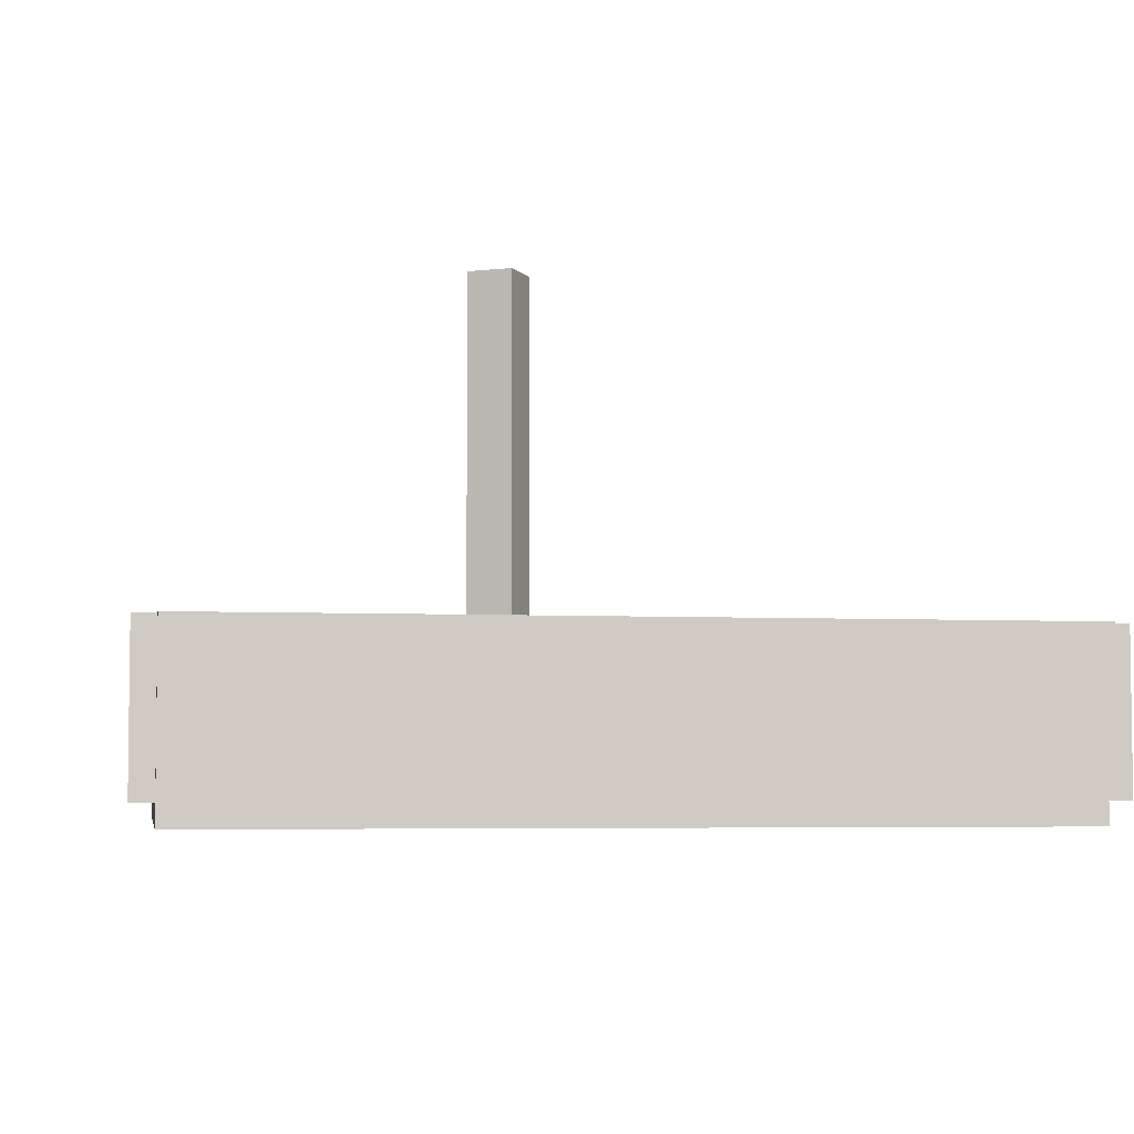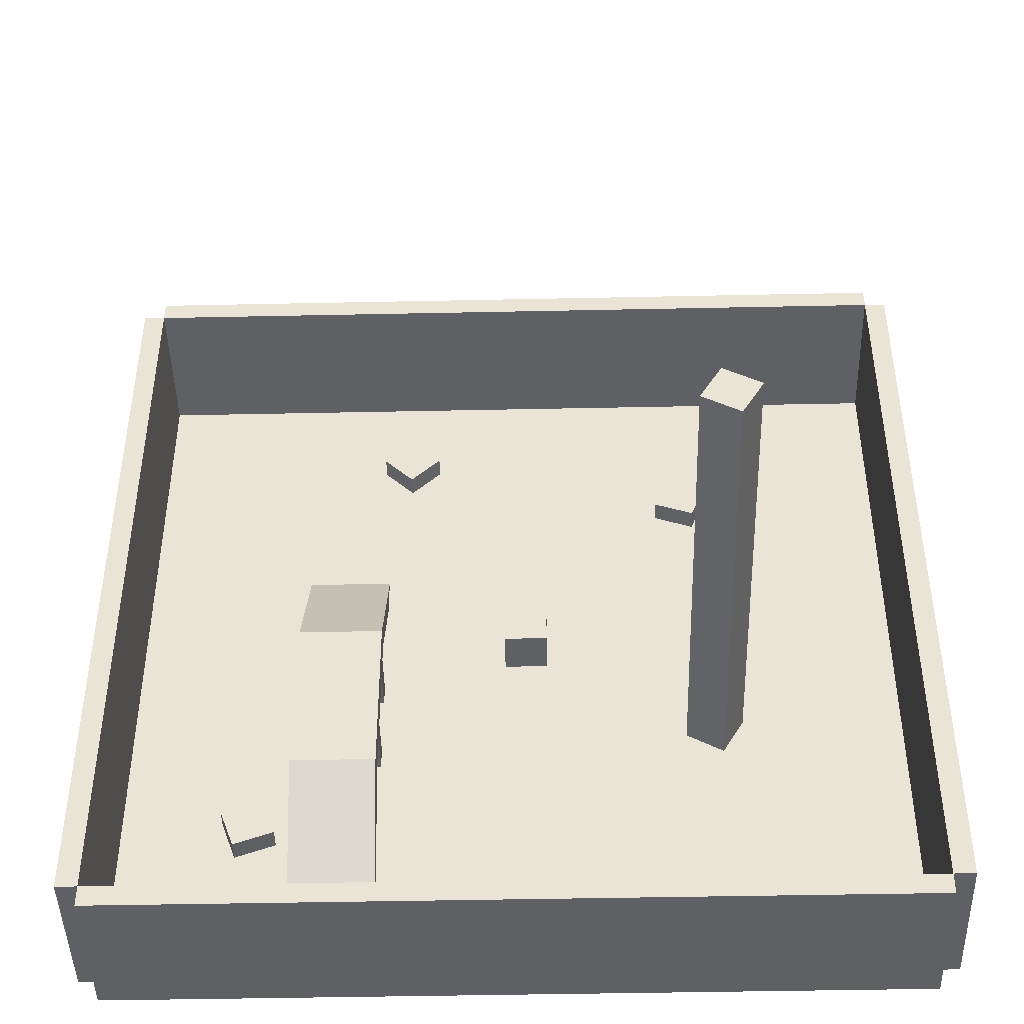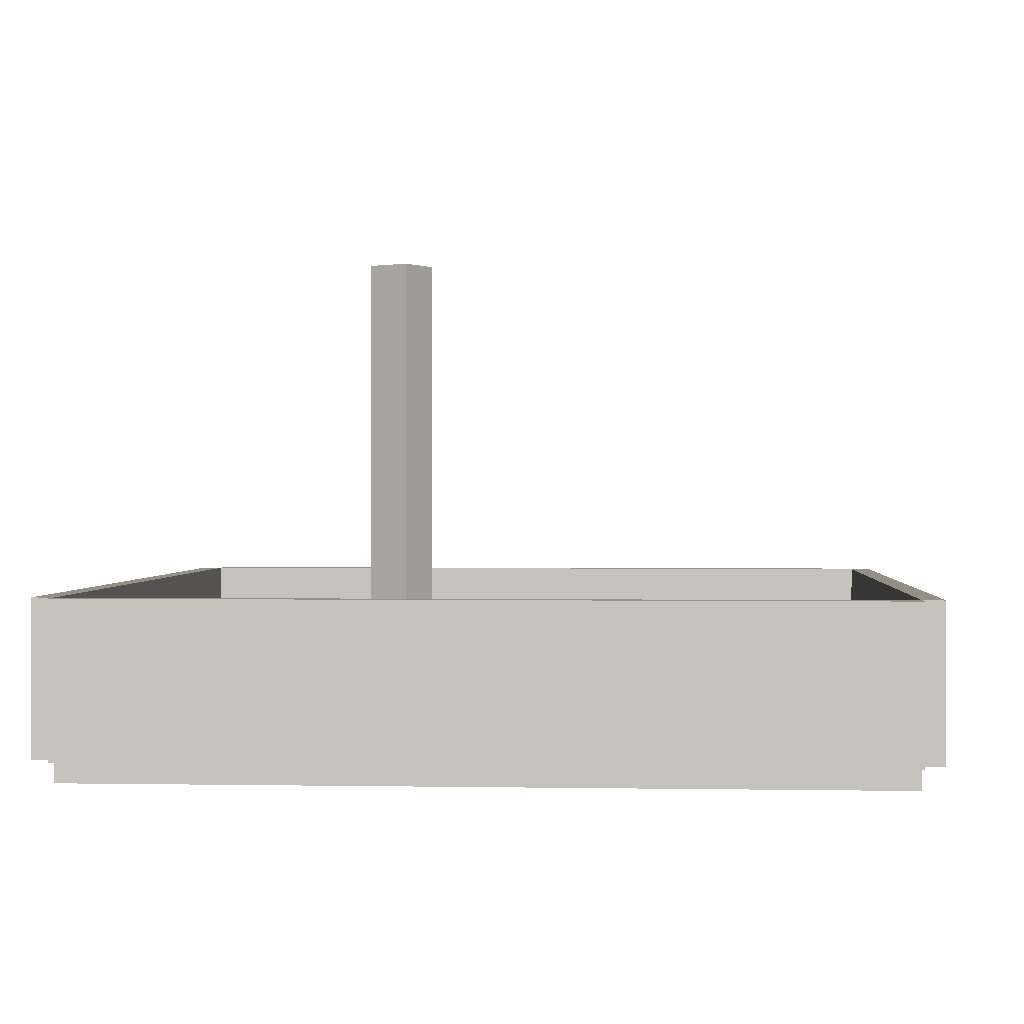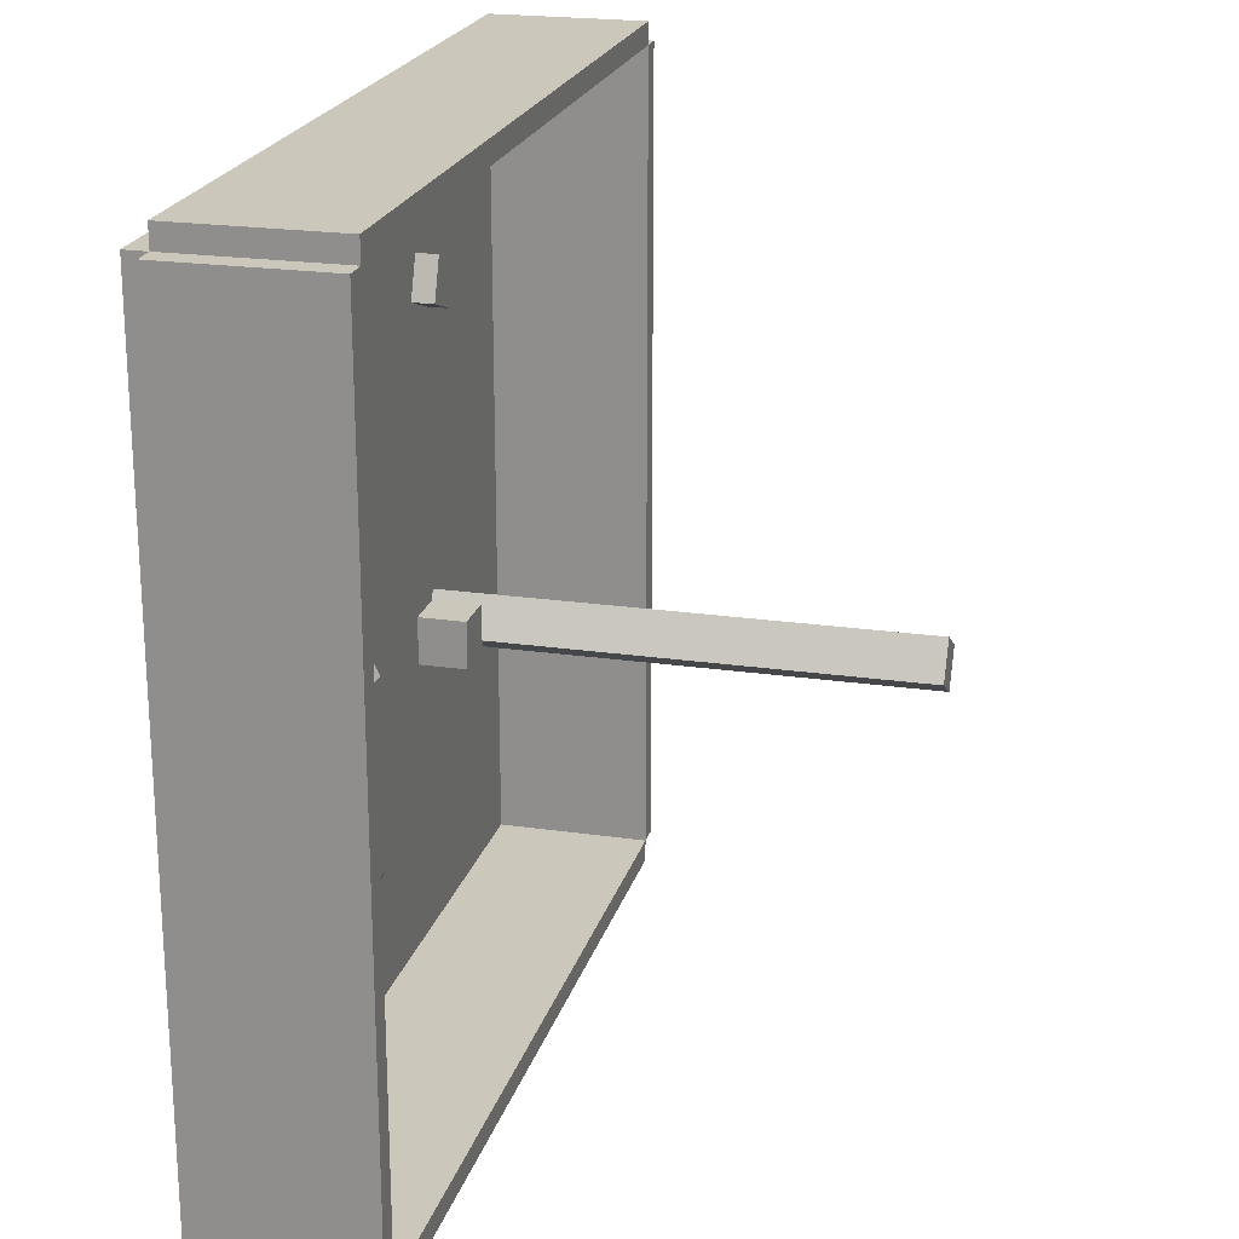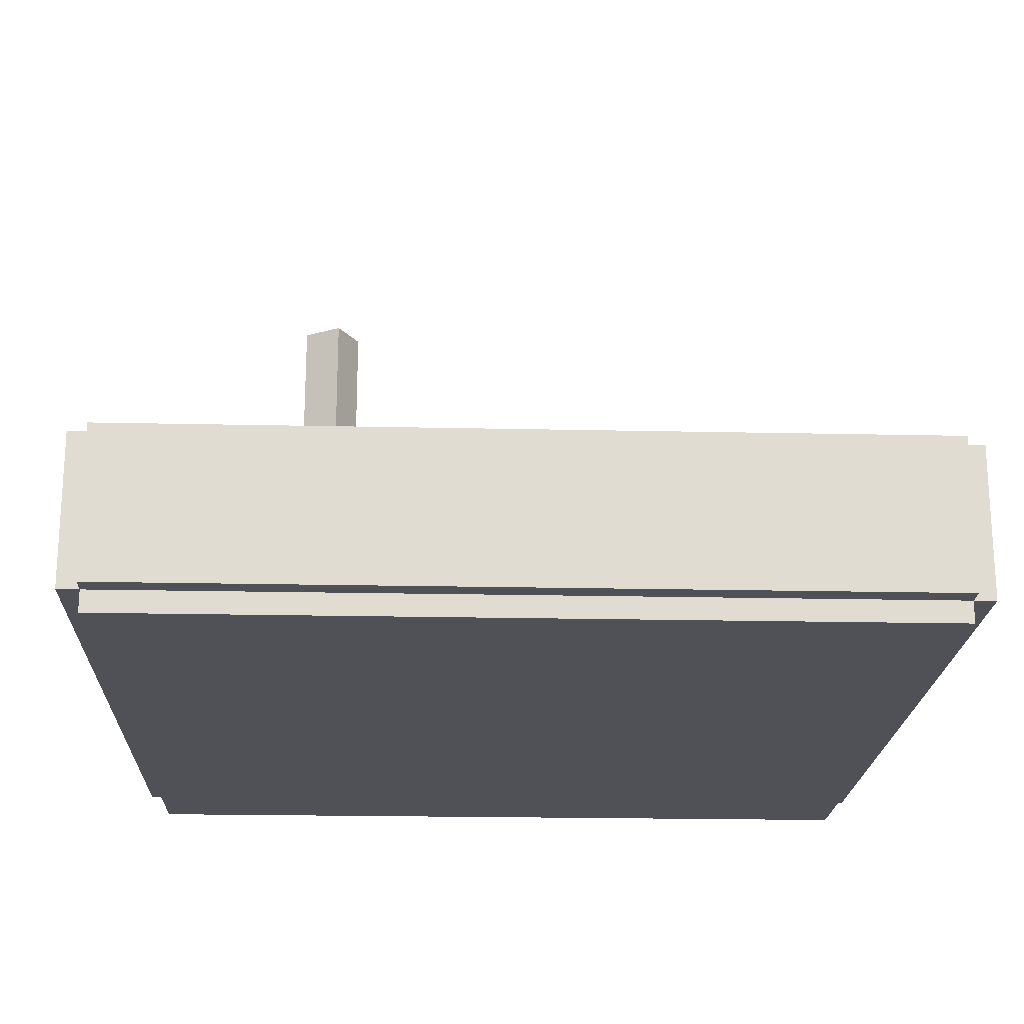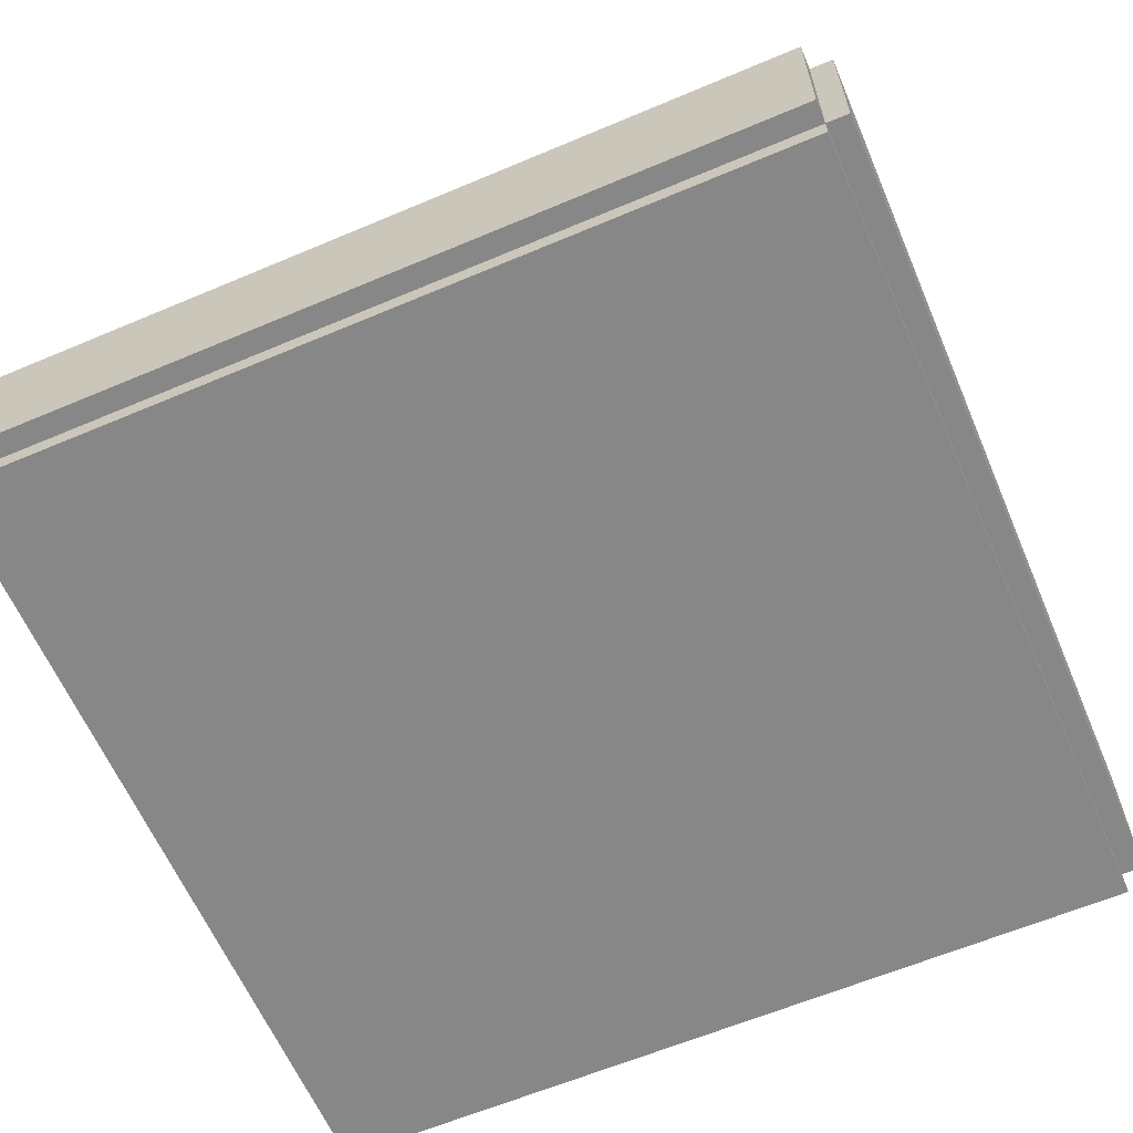
<metadata>
{"format":"obj","ext":"obj","renderer":"f3d","projection":"perspective","resolution":1024,"background":"white","views":[{"elev":-4.8,"azim":-99.5,"up":"+Y"},{"elev":-45.1,"azim":-178.6,"up":"+Z"},{"elev":0.6,"azim":-86.1,"up":"+Y"},{"elev":21.6,"azim":104.4,"up":"+Z"},{"elev":-20.3,"azim":-2.3,"up":"+Y"},{"elev":-62.3,"azim":23.2,"up":"+Y"}]}
</metadata>
<code>
o Cube.001
v -36 0 2
v -36 7 2
v -36 0 -35
v -36 7 -35
v -35 0 2
v -35 7 2
v -35 0 -35
v -35 7 -35
f 2 3 1
f 4 7 3
f 8 5 7
f 6 1 5
f 7 1 3
f 4 6 8
f 2 4 3
f 4 8 7
f 8 6 5
f 6 2 1
f 7 5 1
f 4 2 6
o Cube.002
v 2 0 2
v 2 7 2
v 2 0 -35
v 2 7 -35
v 3 0 2
v 3 7 2
v 3 0 -35
v 3 7 -35
f 10 11 9
f 12 15 11
f 16 13 15
f 14 9 13
f 15 9 11
f 12 14 16
f 10 12 11
f 12 16 15
f 16 14 13
f 14 10 9
f 15 13 9
f 12 10 14
o Cube.003
v -35 0 3
v -35 7 3
v -35 0 2
v -35 7 2
v 2 0 3
v 2 7 3
v 2 0 2
v 2 7 2
f 18 19 17
f 20 23 19
f 24 21 23
f 22 17 21
f 23 17 19
f 20 22 24
f 18 20 19
f 20 24 23
f 24 22 21
f 22 18 17
f 23 21 17
f 20 18 22
o Cube.004
v -35 0 -35
v -35 7 -35
v -35 0 -36
v -35 7 -36
v 2 0 -35
v 2 7 -35
v 2 0 -36
v 2 7 -36
f 26 27 25
f 28 31 27
f 32 29 31
f 30 25 29
f 31 25 27
f 28 30 32
f 26 28 27
f 28 32 31
f 32 30 29
f 30 26 25
f 31 29 25
f 28 26 30
o Cube.006
v -35 -1 2
v -35 0 2
v -35 -1 -35
v -35 0 -35
v 2 -1 2
v 2 0 2
v 2 -1 -35
v 2 0 -35
f 34 35 33
f 36 39 35
f 40 37 39
f 38 33 37
f 39 33 35
f 36 38 40
f 34 36 35
f 36 40 39
f 40 38 37
f 38 34 33
f 39 37 33
f 36 34 38
o Cube.010
v -12.41 0 -3
v -12.41 1 -3
v -11 0 -4.414
v -11 1 -4.414
v -11 0 -1.586
v -11 1 -1.586
v -9.586 0 -3
v -9.586 1 -3
f 42 43 41
f 44 47 43
f 48 45 47
f 46 41 45
f 47 41 43
f 44 46 48
f 42 44 43
f 44 48 47
f 48 46 45
f 46 42 41
f 47 45 41
f 44 42 46
o Cube.011
v -27.37 0 -20.63
v -27.37 22 -20.63
v -26.37 0 -22.37
v -26.37 22 -22.37
v -25.63 0 -19.63
v -25.63 22 -19.63
v -24.63 0 -21.37
v -24.63 22 -21.37
f 50 51 49
f 52 55 51
f 56 53 55
f 54 49 53
f 55 49 51
f 52 54 56
f 50 52 51
f 52 56 55
f 56 54 53
f 54 50 49
f 55 53 49
f 52 50 54
o Cube.007
v -5.282 0 -27.6
v -5.282 1 -27.6
v -3.402 0 -28.28
v -3.402 1 -28.28
v -4.598 0 -25.72
v -4.598 1 -25.72
v -2.718 0 -26.4
v -2.718 1 -26.4
f 58 59 57
f 60 63 59
f 64 61 63
f 62 57 61
f 63 57 59
f 60 62 64
f 58 60 59
f 60 64 63
f 64 62 61
f 62 58 57
f 63 61 57
f 60 58 62
o Cube.008
v -26.28 0 -5.402
v -26.28 1 -5.402
v -25.6 0 -7.282
v -25.6 1 -7.282
v -24.4 0 -4.718
v -24.4 1 -4.718
v -23.72 0 -6.598
v -23.72 1 -6.598
f 66 67 65
f 68 71 67
f 72 69 71
f 70 65 69
f 71 65 67
f 68 70 72
f 66 68 67
f 68 72 71
f 72 70 69
f 70 66 65
f 71 69 65
f 68 66 70
o light.001
v -18 2.5 -17
v -18 4.5 -17
v -18 2.5 -19
v -18 4.5 -19
v -16 2.5 -17
v -16 4.5 -17
v -16 2.5 -19
v -16 4.5 -19
f 74 75 73
f 76 79 75
f 80 77 79
f 78 73 77
f 79 73 75
f 76 78 80
f 74 76 75
f 76 80 79
f 80 78 77
f 78 74 73
f 79 77 73
f 76 74 78
o Cube
v -10 0 -11
v -10 3 -17
v -10 0 -13
v -10 2 -17
v -6 0 -11
v -6 3 -17
v -6 0 -13
v -6 2 -17
f 82 83 81
f 84 87 83
f 87 86 85
f 86 81 85
f 87 81 83
f 84 86 88
f 82 84 83
f 84 88 87
f 87 88 86
f 86 82 81
f 87 85 81
f 84 82 86
o Cube.005
v -10 3 -17
v -10 3 -25
v -10 2 -17
v -10 2 -25
v -6 3 -17
v -6 3 -25
v -6 2 -17
v -6 2 -25
f 90 91 89
f 92 95 91
f 96 93 95
f 94 89 93
f 95 89 91
f 92 94 96
f 90 92 91
f 92 96 95
f 96 94 93
f 94 90 89
f 95 93 89
f 92 90 94
o Cube.009
v -10 2 -18
v -10 2 -19
v -10 0 -18
v -10 0 -19
v -9 2 -18
v -9 2 -19
v -9 0 -18
v -9 0 -19
f 98 99 97
f 100 103 99
f 104 101 103
f 102 97 101
f 103 97 99
f 100 102 104
f 98 100 99
f 100 104 103
f 104 102 101
f 102 98 97
f 103 101 97
f 100 98 102
o Cube.012
v -7 2 -18
v -7 2 -19
v -7 0 -18
v -7 0 -19
v -6 2 -18
v -6 2 -19
v -6 0 -18
v -6 0 -19
f 106 107 105
f 108 111 107
f 112 109 111
f 110 105 109
f 111 105 107
f 108 110 112
f 106 108 107
f 108 112 111
f 112 110 109
f 110 106 105
f 111 109 105
f 108 106 110
o Cube.013
v -10 2 -22
v -10 2 -23
v -10 0 -22
v -10 0 -23
v -9 2 -22
v -9 2 -23
v -9 0 -22
v -9 0 -23
f 114 115 113
f 116 119 115
f 120 117 119
f 118 113 117
f 119 113 115
f 116 118 120
f 114 116 115
f 116 120 119
f 120 118 117
f 118 114 113
f 119 117 113
f 116 114 118
o Cube.014
v -7 2 -22
v -7 2 -23
v -7 0 -22
v -7 0 -23
v -6 2 -22
v -6 2 -23
v -6 0 -22
v -6 0 -23
f 122 123 121
f 124 127 123
f 128 125 127
f 126 121 125
f 127 121 123
f 124 126 128
f 122 124 123
f 124 128 127
f 128 126 125
f 126 122 121
f 127 125 121
f 124 122 126
o Cube.015
v -6 0 -31
v -6 3 -25
v -6 0 -29
v -6 2 -25
v -10 0 -31
v -10 3 -25
v -10 0 -29
v -10 2 -25
f 130 131 129
f 132 135 131
f 135 134 133
f 134 129 133
f 135 129 131
f 132 134 136
f 130 132 131
f 132 136 135
f 135 136 134
f 134 130 129
f 135 133 129
f 132 130 134

</code>
